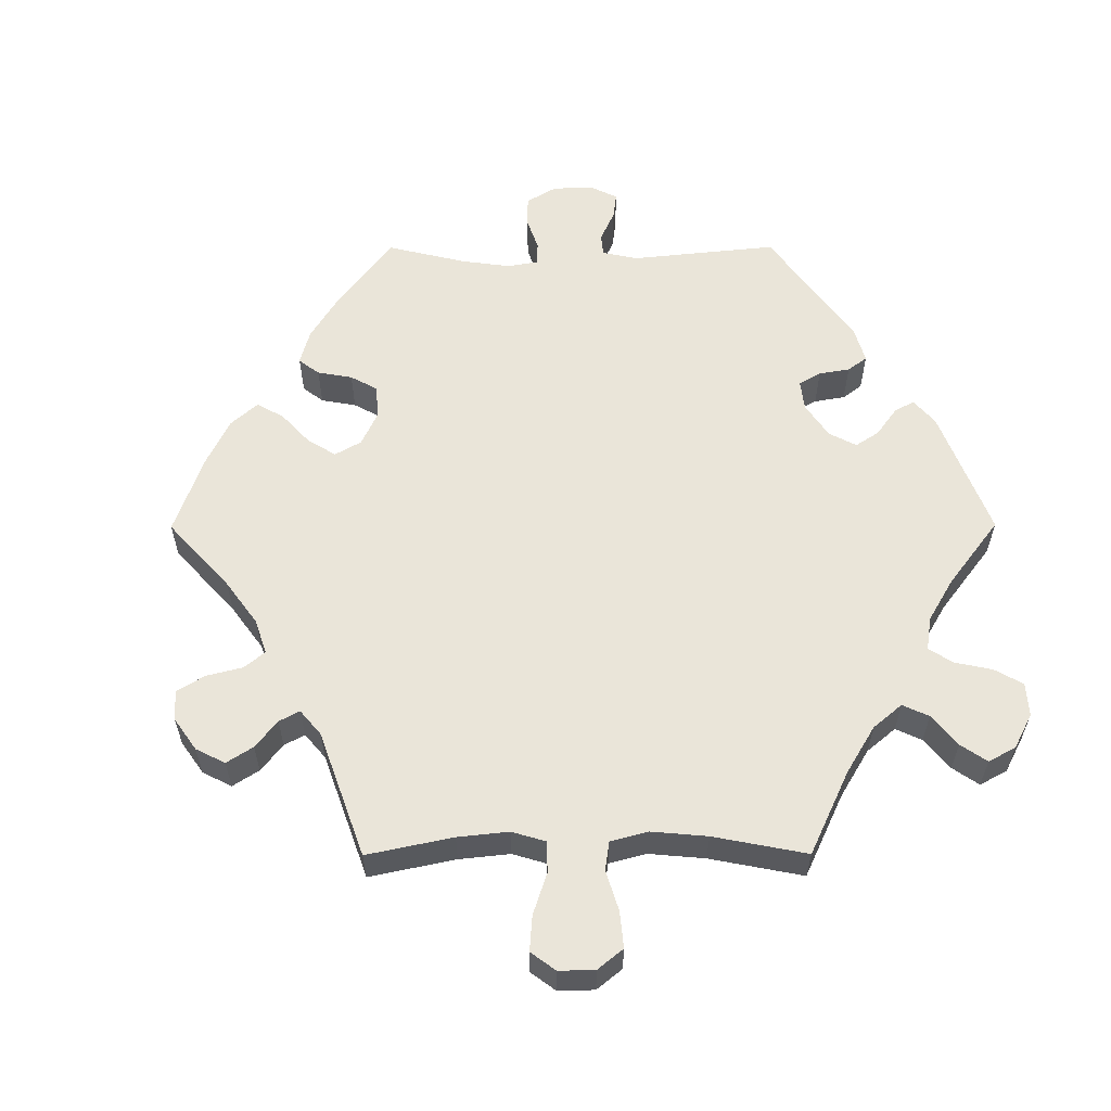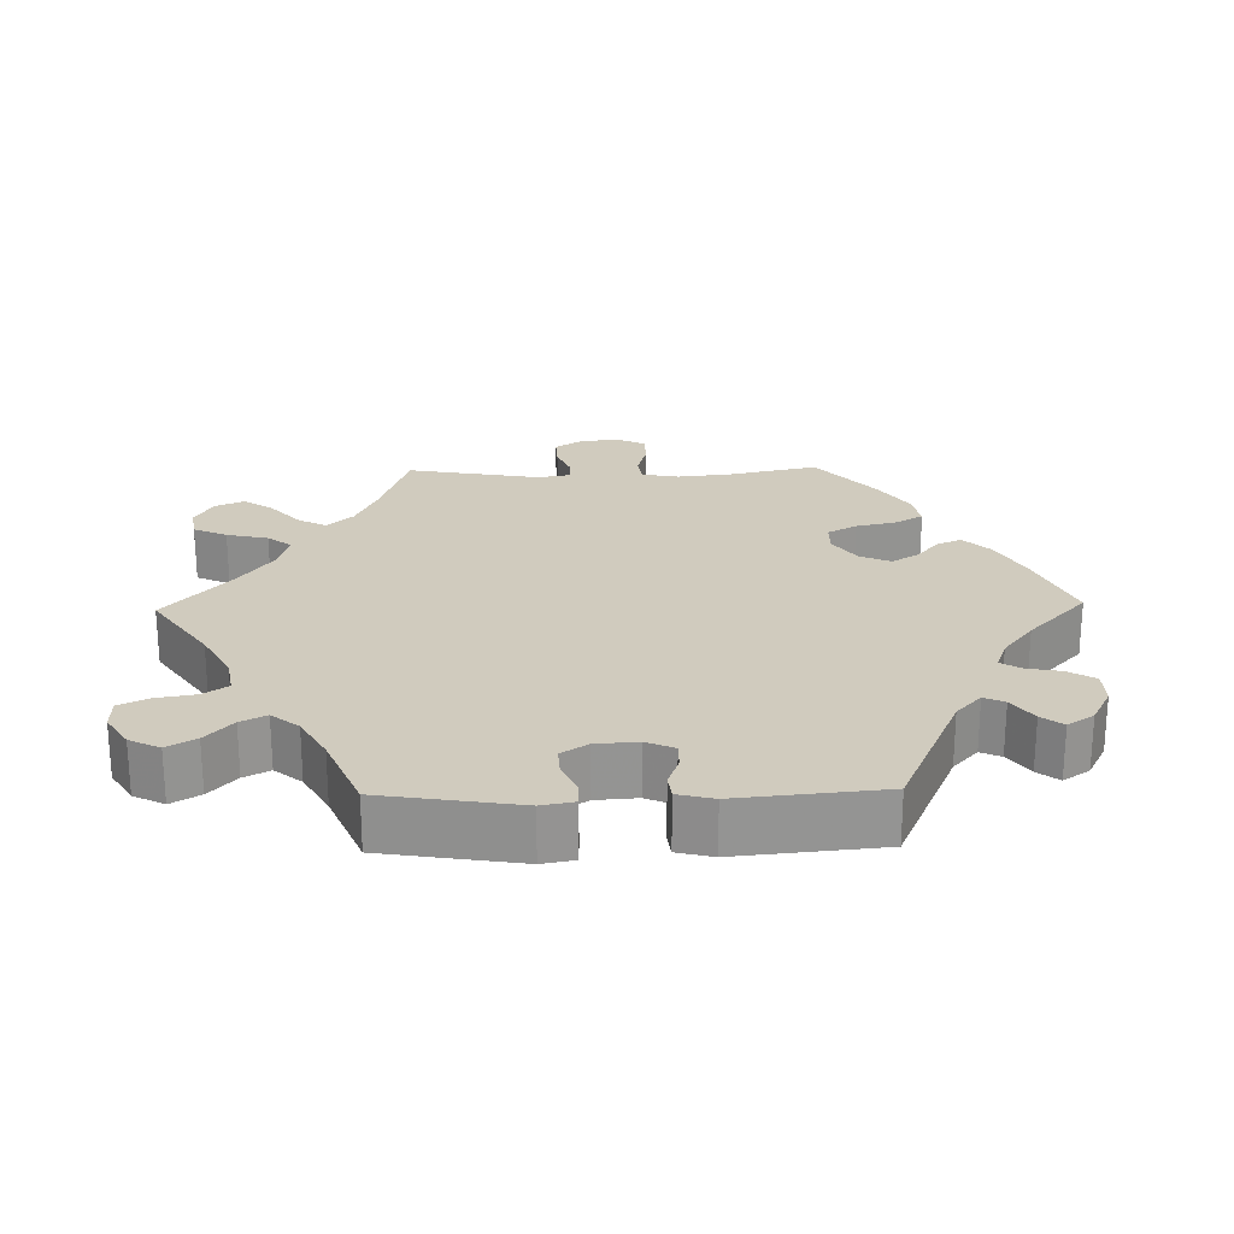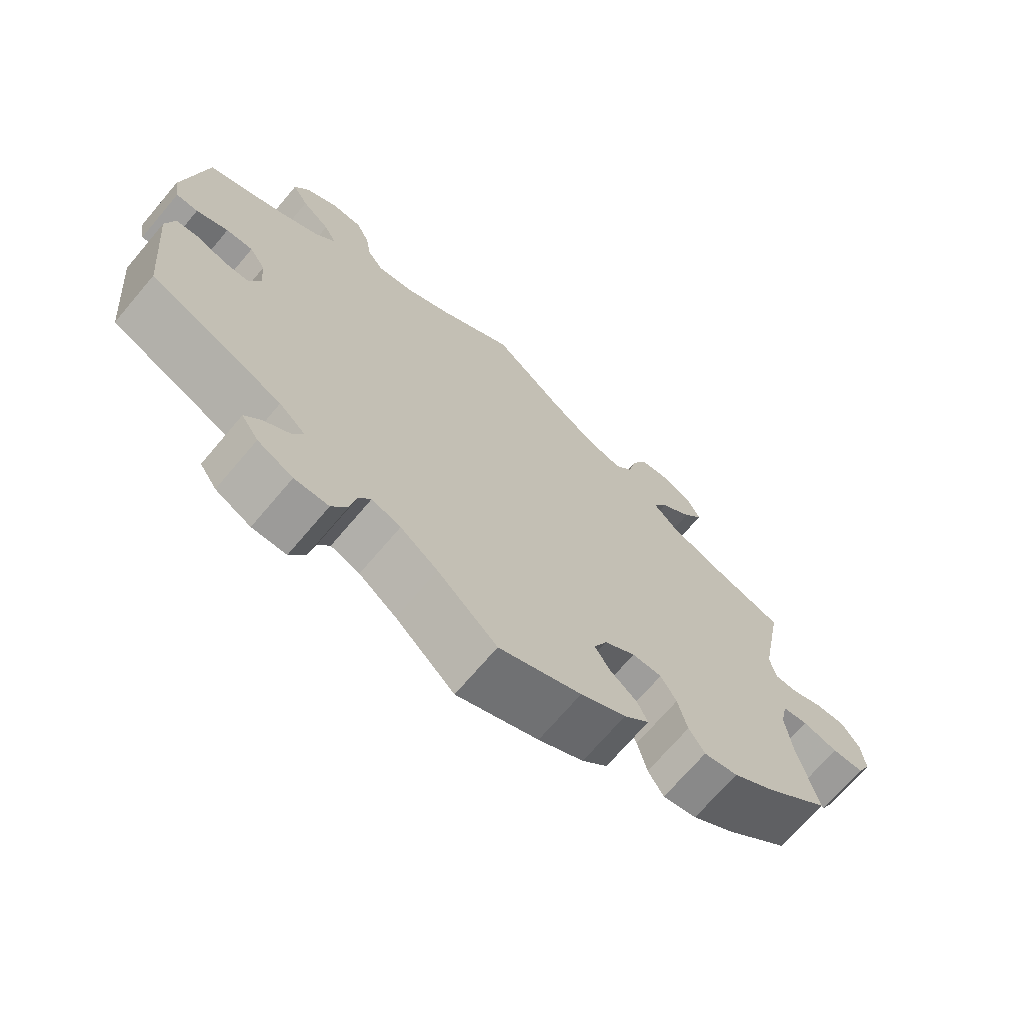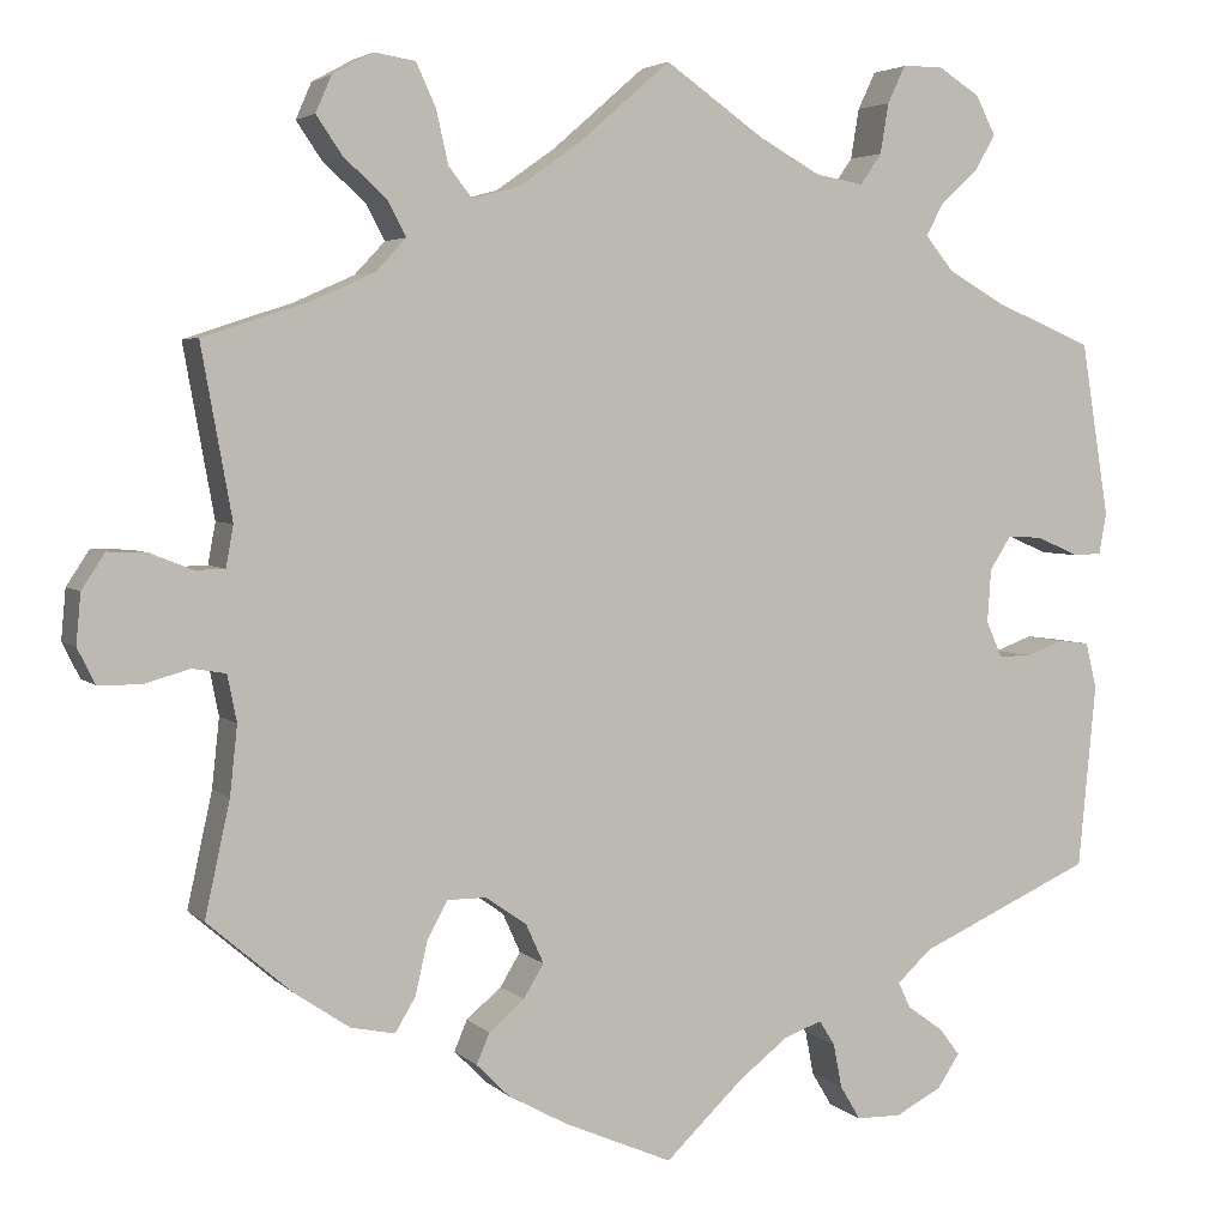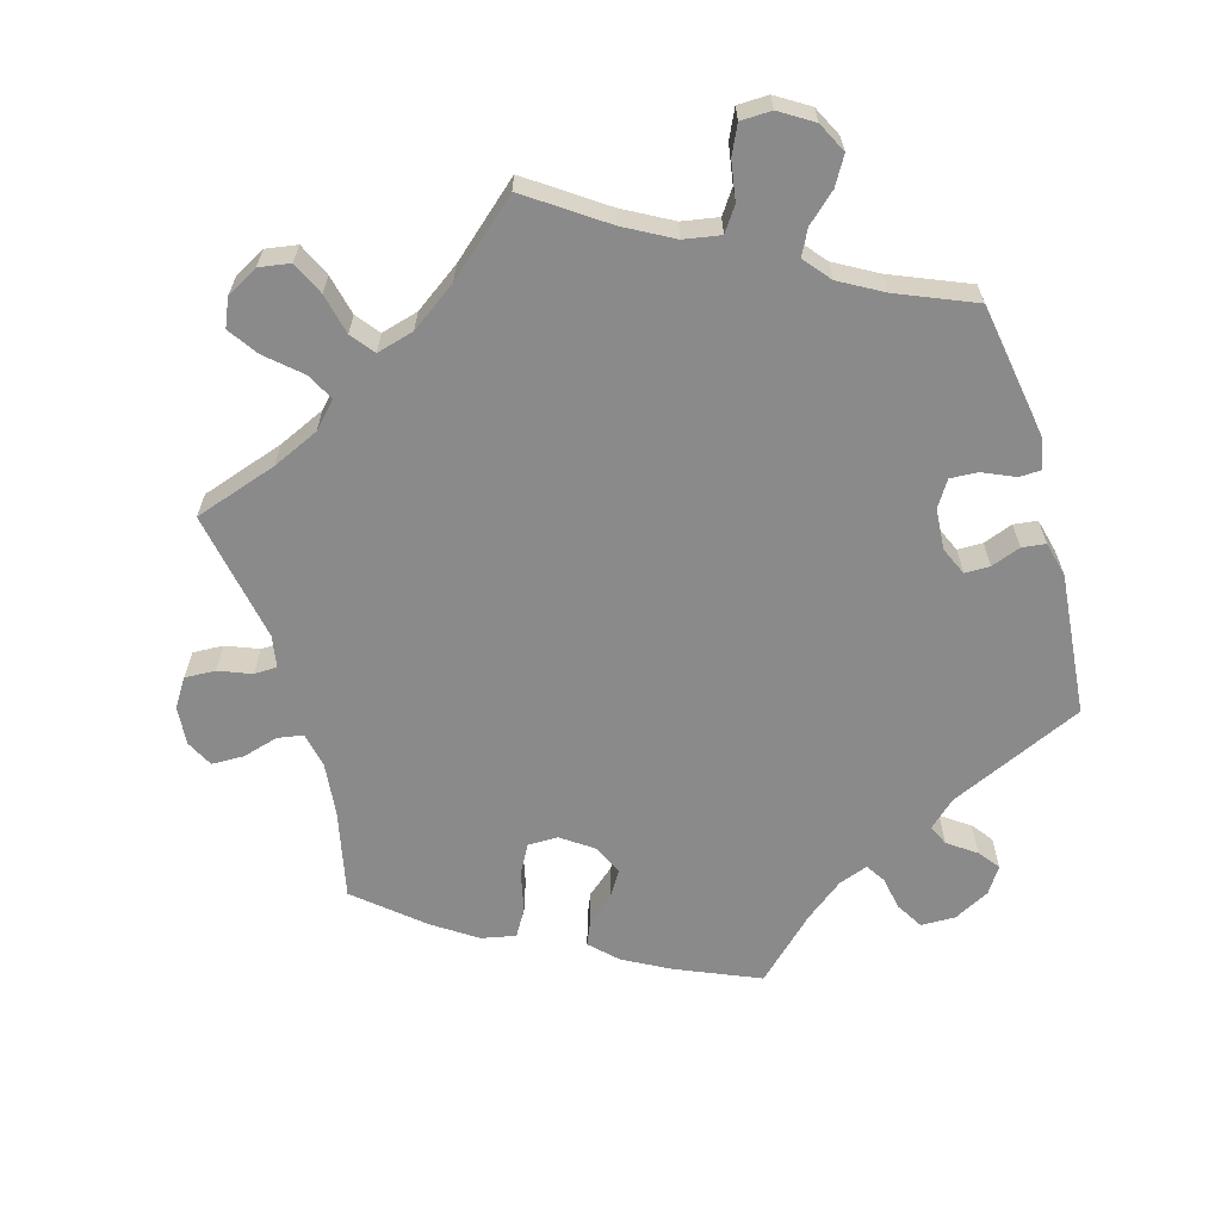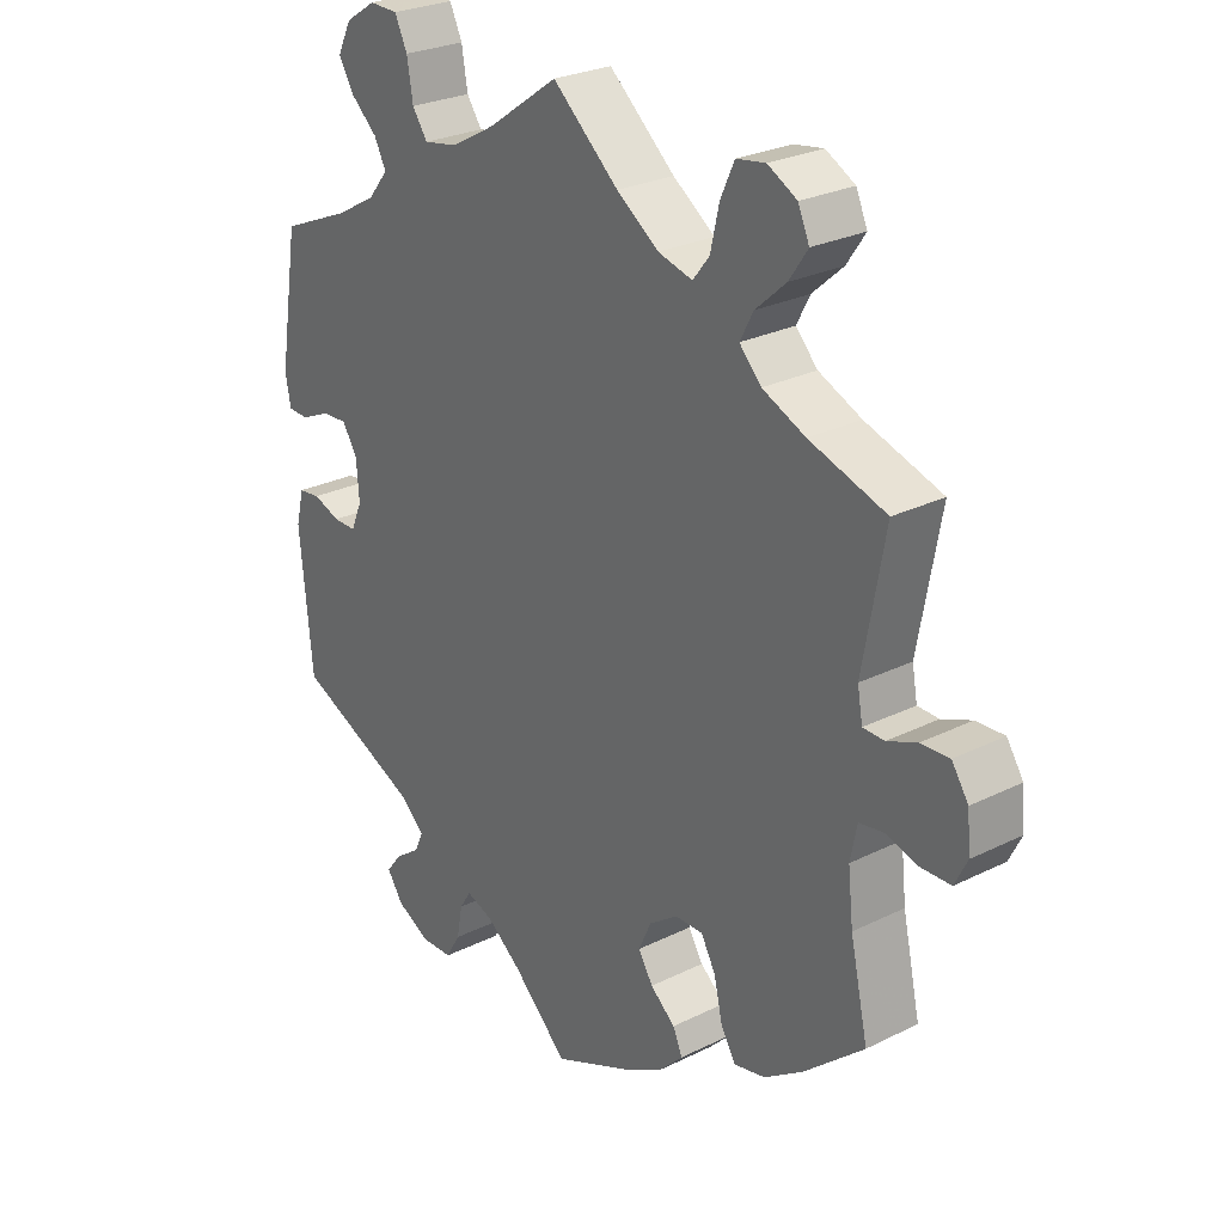
<metadata>
{"format":"obj","ext":"obj","renderer":"f3d","projection":"perspective","resolution":1024,"background":"white","views":[{"elev":58.4,"azim":-30.2,"up":"+Y"},{"elev":23.4,"azim":88.7,"up":"+Y"},{"elev":-70.4,"azim":139.7,"up":"+Z"},{"elev":4.0,"azim":-22.2,"up":"+Z"},{"elev":-63.5,"azim":16.2,"up":"+Y"},{"elev":26.5,"azim":-127.9,"up":"+Z"}]}
</metadata>
<code>
v -0.385 0.07 0.327
v -0.32 0.07 0.356
v -0.287 0.07 0.391
v -0.307 0.07 0.429
v -0.353 0.07 0.47
v -0.381 0.07 0.511
v -0.364 0.07 0.55
v -0.32 0.07 0.574
v -0.276 0.07 0.567
v -0.255 0.07 0.521
v -0.242 0.07 0.464
v -0.217 0.07 0.432
v -0.165 0.07 0.446
v -0.101 0.07 0.491
v -0.001 0.07 0.578
v 0.105 0.07 0.504
v 0.172 0.07 0.467
v 0.223 0.07 0.458
v 0.246 0.07 0.491
v 0.255 0.07 0.545
v 0.274 0.07 0.585
v 0.317 0.07 0.586
v 0.363 0.07 0.557
v 0.384 0.07 0.515
v 0.361 0.07 0.476
v 0.321 0.07 0.44
v 0.303 0.07 0.405
v 0.333 0.07 0.368
v 0.393 0.07 0.334
v 0.5 0.07 0.289
v 0.53 0.07 0.102
v 0.522 0.07 0.058
v 0.491 0.07 0.057
v 0.446 0.07 0.077
v 0.408 0.07 0.079
v 0.385 0.07 0.043
v 0.381 0.07 -0.014
v 0.398 0.07 -0.053
v 0.433 0.07 -0.053
v 0.474 0.07 -0.038
v 0.507 0.07 -0.042
v 0.519 0.07 -0.091
v 0.5 0.07 -0.289
v 0.312 0.07 -0.373
v 0.275 0.07 -0.407
v 0.288 0.07 -0.435
v 0.327 0.07 -0.463
v 0.349 0.07 -0.492
v 0.325 0.07 -0.528
v 0.275 0.07 -0.554
v 0.227 0.07 -0.553
v 0.205 0.07 -0.516
v 0.196 0.07 -0.469
v 0.179 0.07 -0.442
v 0.138 0.07 -0.457
v 0.085 0.07 -0.498
v 0.001 0.07 -0.578
v -0.115 0.07 -0.528
v -0.179 0.07 -0.493
v -0.215 0.07 -0.457
v -0.201 0.07 -0.424
v -0.163 0.07 -0.392
v -0.141 0.07 -0.356
v -0.16 0.07 -0.314
v -0.204 0.07 -0.283
v -0.246 0.07 -0.283
v -0.268 0.07 -0.323
v -0.281 0.07 -0.38
v -0.303 0.07 -0.417
v -0.351 0.07 -0.407
v -0.41 0.07 -0.367
v -0.501 0.07 -0.289
v -0.474 0.07 -0.166
v -0.466 0.07 -0.092
v -0.476 0.07 -0.042
v -0.512 0.07 -0.036
v -0.562 0.07 -0.05
v -0.607 0.07 -0.049
v -0.626 0.07 -0.011
v -0.621 0.07 0.043
v -0.596 0.07 0.081
v -0.553 0.07 0.079
v -0.508 0.07 0.061
v -0.476 0.07 0.062
v -0.468 0.07 0.106
v -0.501 0.07 0.289
v -0.385 0 0.327
v -0.32 0 0.356
v -0.287 0 0.391
v -0.307 0 0.429
v -0.353 0 0.47
v -0.381 0 0.511
v -0.364 0 0.55
v -0.32 0 0.574
v -0.276 0 0.567
v -0.255 0 0.521
v -0.242 0 0.464
v -0.217 0 0.432
v -0.165 0 0.446
v -0.101 0 0.491
v -0.001 0 0.578
v 0.105 0 0.504
v 0.172 0 0.467
v 0.223 0 0.458
v 0.246 0 0.491
v 0.255 0 0.545
v 0.274 0 0.585
v 0.317 0 0.586
v 0.363 0 0.557
v 0.384 0 0.515
v 0.361 0 0.476
v 0.321 0 0.44
v 0.303 0 0.405
v 0.333 0 0.368
v 0.393 0 0.334
v 0.5 0 0.289
v 0.53 0 0.102
v 0.522 0 0.058
v 0.491 0 0.057
v 0.446 0 0.077
v 0.408 0 0.079
v 0.385 0 0.043
v 0.381 0 -0.014
v 0.398 0 -0.053
v 0.433 0 -0.053
v 0.474 0 -0.038
v 0.507 0 -0.042
v 0.519 0 -0.091
v 0.5 0 -0.289
v 0.312 0 -0.373
v 0.275 0 -0.407
v 0.288 0 -0.435
v 0.327 0 -0.463
v 0.349 0 -0.492
v 0.325 0 -0.528
v 0.275 0 -0.554
v 0.227 0 -0.553
v 0.205 0 -0.516
v 0.196 0 -0.469
v 0.179 0 -0.442
v 0.138 0 -0.457
v 0.085 0 -0.498
v 0.001 0 -0.578
v -0.115 0 -0.528
v -0.179 0 -0.493
v -0.215 0 -0.457
v -0.201 0 -0.424
v -0.163 0 -0.392
v -0.141 0 -0.356
v -0.16 0 -0.314
v -0.204 0 -0.283
v -0.246 0 -0.283
v -0.268 0 -0.323
v -0.281 0 -0.38
v -0.303 0 -0.417
v -0.351 0 -0.407
v -0.41 0 -0.367
v -0.501 0 -0.289
v -0.474 0 -0.166
v -0.466 0 -0.092
v -0.476 0 -0.042
v -0.512 0 -0.036
v -0.562 0 -0.05
v -0.607 0 -0.049
v -0.626 0 -0.011
v -0.621 0 0.043
v -0.596 0 0.081
v -0.553 0 0.079
v -0.508 0 0.061
v -0.476 0 0.062
v -0.468 0 0.106
v -0.501 0 0.289
f 85 86 1
f 84 85 1 2
f 80 81 82 83
f 80 83 84
f 79 80 84
f 76 77 78 79
f 75 76 79 84
f 74 75 84 2
f 70 71 72 73
f 67 68 69 70
f 66 67 70 73
f 65 66 73 74
f 59 60 61 62
f 59 62 63
f 56 57 58 59
f 55 56 59 63
f 54 55 63 64
f 50 51 52 53
f 50 53 54
f 49 50 54
f 46 47 48 49
f 45 46 49 54
f 44 45 54 64
f 39 40 41 42
f 38 39 42 43
f 37 38 43 44
f 31 32 33 34
f 29 30 31 34
f 28 29 34 35
f 27 28 35 36
f 23 24 25 26
f 23 26 27
f 22 23 27
f 19 20 21 22
f 18 19 22 27
f 17 18 27 36
f 14 15 16
f 13 14 16 17
f 12 13 17 36
f 8 9 10 11
f 6 7 8 11
f 4 5 6 11
f 3 4 11 12
f 44 64 65 74
f 36 37 44 74
f 12 36 74
f 2 3 12 74
f 87 172 171
f 88 87 171 170
f 169 168 167 166
f 170 169 166
f 170 166 165
f 165 164 163 162
f 170 165 162 161
f 88 170 161 160
f 159 158 157 156
f 156 155 154 153
f 159 156 153 152
f 160 159 152 151
f 148 147 146 145
f 149 148 145
f 145 144 143 142
f 149 145 142 141
f 150 149 141 140
f 139 138 137 136
f 140 139 136
f 140 136 135
f 135 134 133 132
f 140 135 132 131
f 150 140 131 130
f 128 127 126 125
f 129 128 125 124
f 130 129 124 123
f 120 119 118 117
f 120 117 116 115
f 121 120 115 114
f 122 121 114 113
f 112 111 110 109
f 113 112 109
f 113 109 108
f 108 107 106 105
f 113 108 105 104
f 122 113 104 103
f 102 101 100
f 103 102 100 99
f 122 103 99 98
f 97 96 95 94
f 97 94 93 92
f 97 92 91 90
f 98 97 90 89
f 160 151 150 130
f 160 130 123 122
f 160 122 98
f 160 98 89 88
f 1 87 88 2
f 2 88 89 3
f 3 89 90 4
f 4 90 91 5
f 5 91 92 6
f 6 92 93 7
f 7 93 94 8
f 8 94 95 9
f 9 95 96 10
f 10 96 97 11
f 11 97 98 12
f 12 98 99 13
f 13 99 100 14
f 14 100 101 15
f 15 101 102 16
f 16 102 103 17
f 17 103 104 18
f 18 104 105 19
f 19 105 106 20
f 20 106 107 21
f 21 107 108 22
f 22 108 109 23
f 23 109 110 24
f 24 110 111 25
f 25 111 112 26
f 26 112 113 27
f 27 113 114 28
f 28 114 115 29
f 29 115 116 30
f 30 116 117 31
f 31 117 118 32
f 32 118 119 33
f 33 119 120 34
f 34 120 121 35
f 35 121 122 36
f 36 122 123 37
f 37 123 124 38
f 38 124 125 39
f 39 125 126 40
f 40 126 127 41
f 41 127 128 42
f 42 128 129 43
f 43 129 130 44
f 44 130 131 45
f 45 131 132 46
f 46 132 133 47
f 47 133 134 48
f 48 134 135 49
f 49 135 136 50
f 50 136 137 51
f 51 137 138 52
f 52 138 139 53
f 53 139 140 54
f 54 140 141 55
f 55 141 142 56
f 56 142 143 57
f 57 143 144 58
f 58 144 145 59
f 59 145 146 60
f 60 146 147 61
f 61 147 148 62
f 62 148 149 63
f 63 149 150 64
f 64 150 151 65
f 65 151 152 66
f 66 152 153 67
f 67 153 154 68
f 68 154 155 69
f 69 155 156 70
f 70 156 157 71
f 71 157 158 72
f 72 158 159 73
f 73 159 160 74
f 74 160 161 75
f 75 161 162 76
f 76 162 163 77
f 77 163 164 78
f 78 164 165 79
f 79 165 166 80
f 80 166 167 81
f 81 167 168 82
f 82 168 169 83
f 83 169 170 84
f 84 170 171 85
f 85 171 172 86
f 86 172 87 1

</code>
